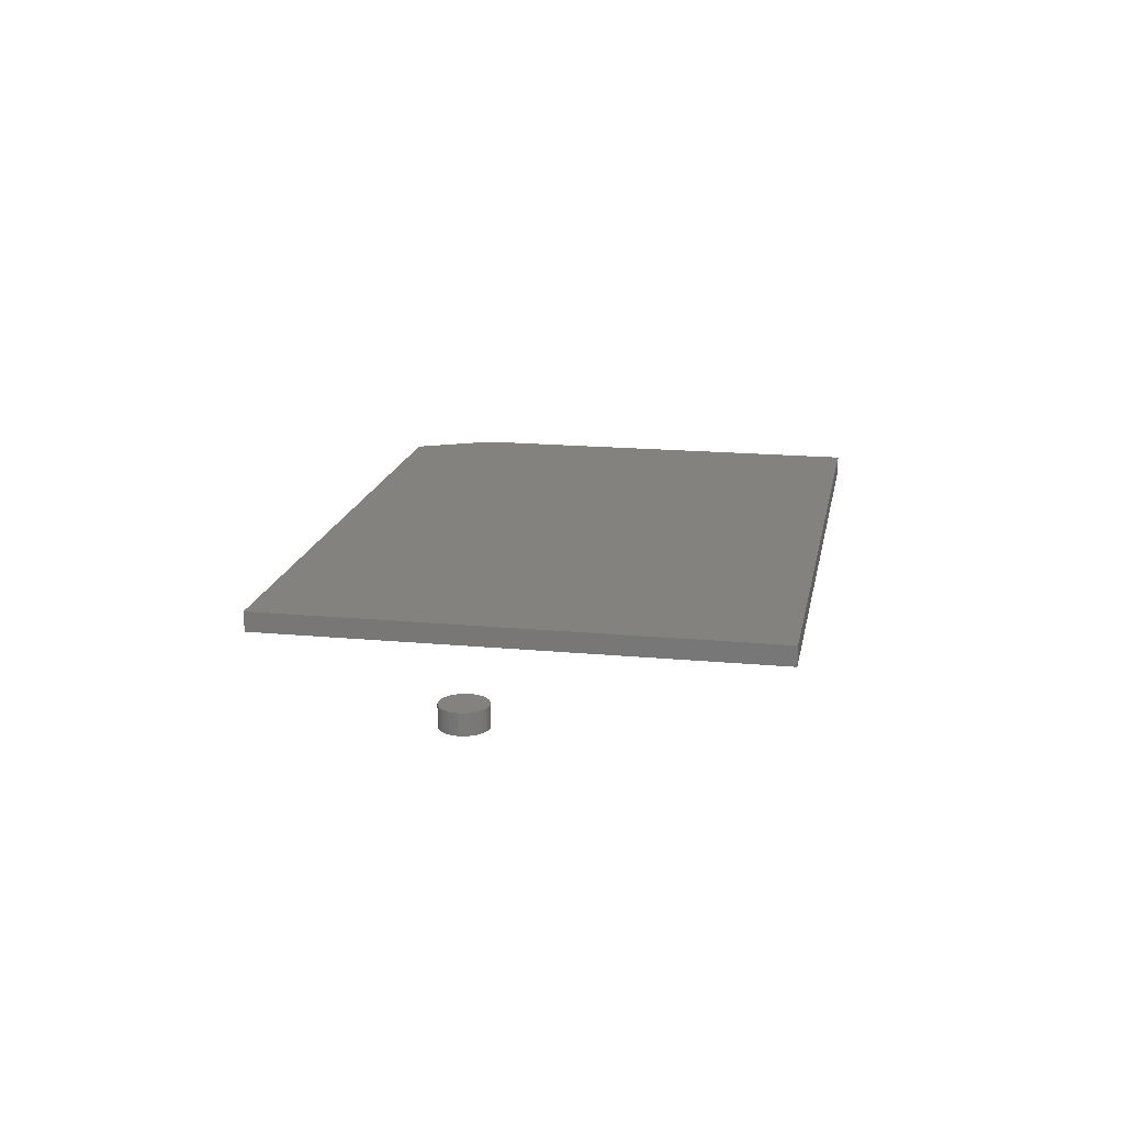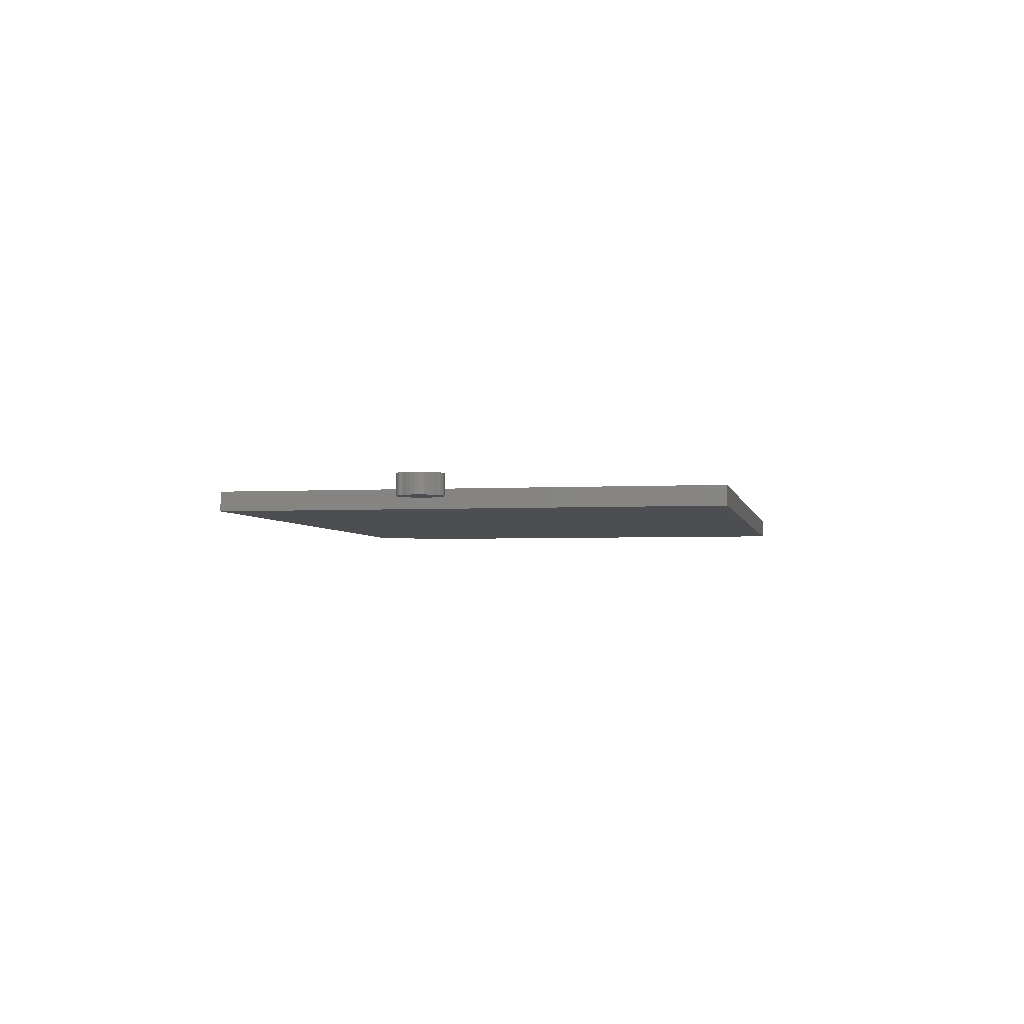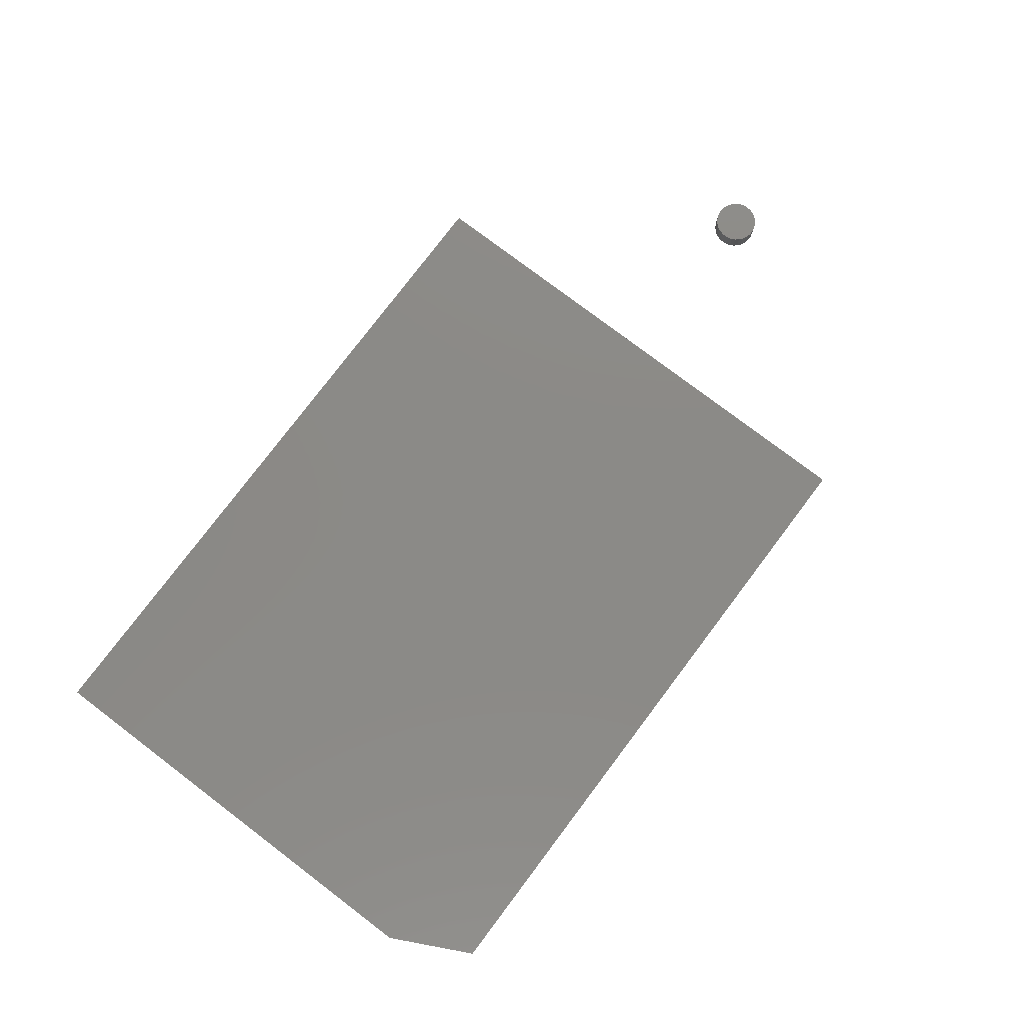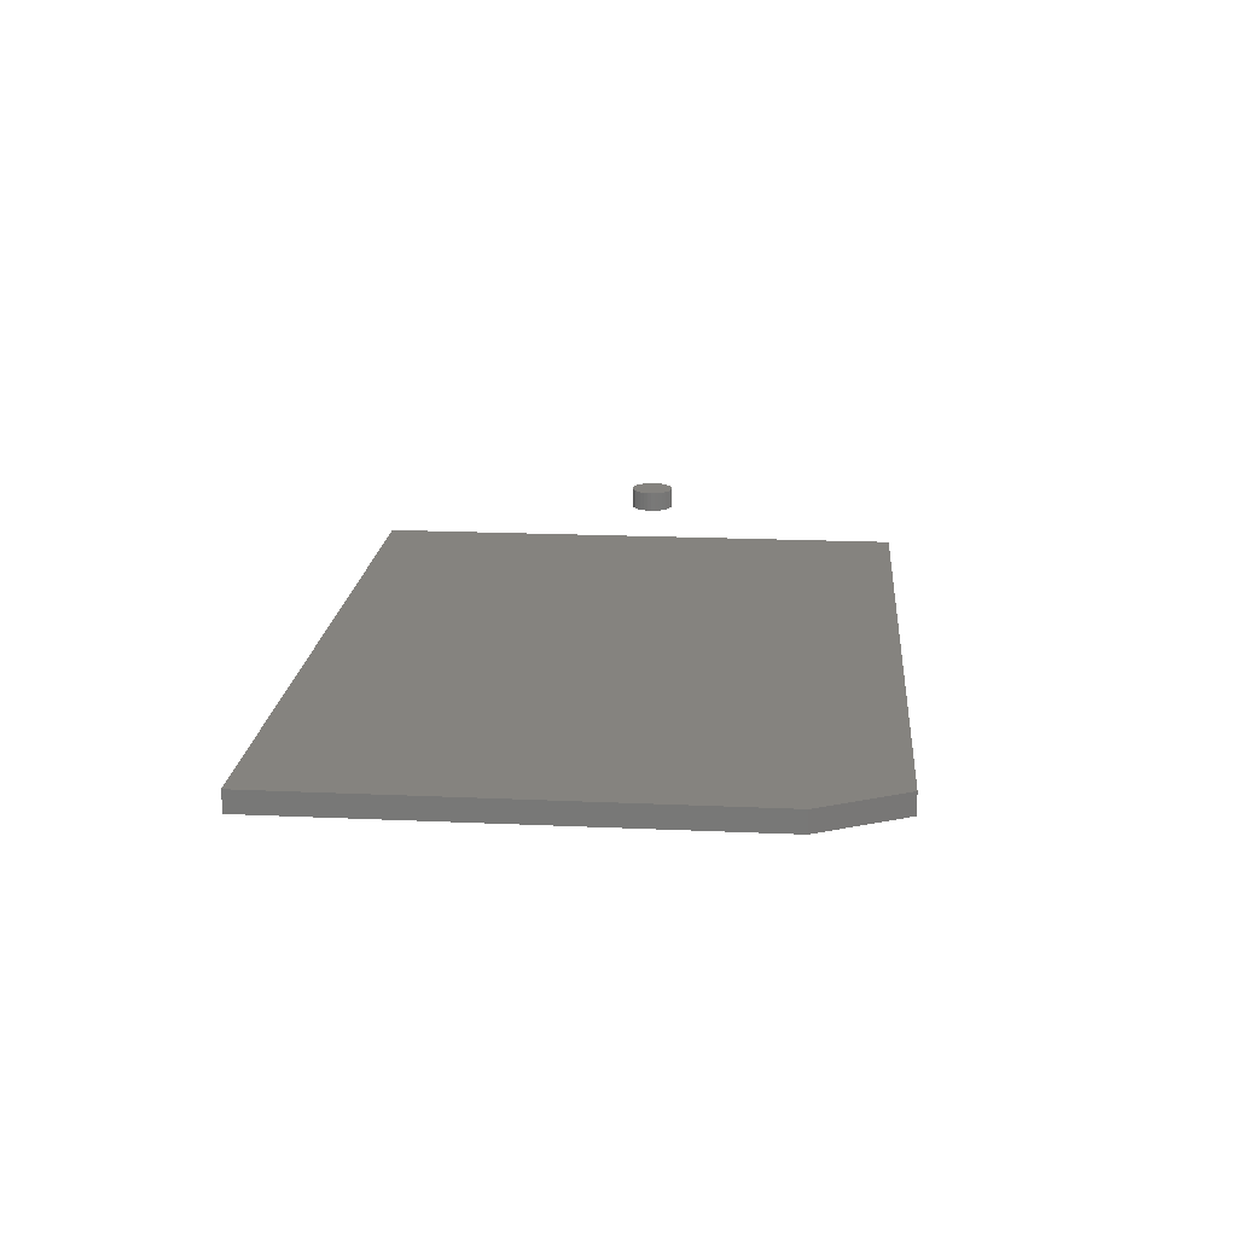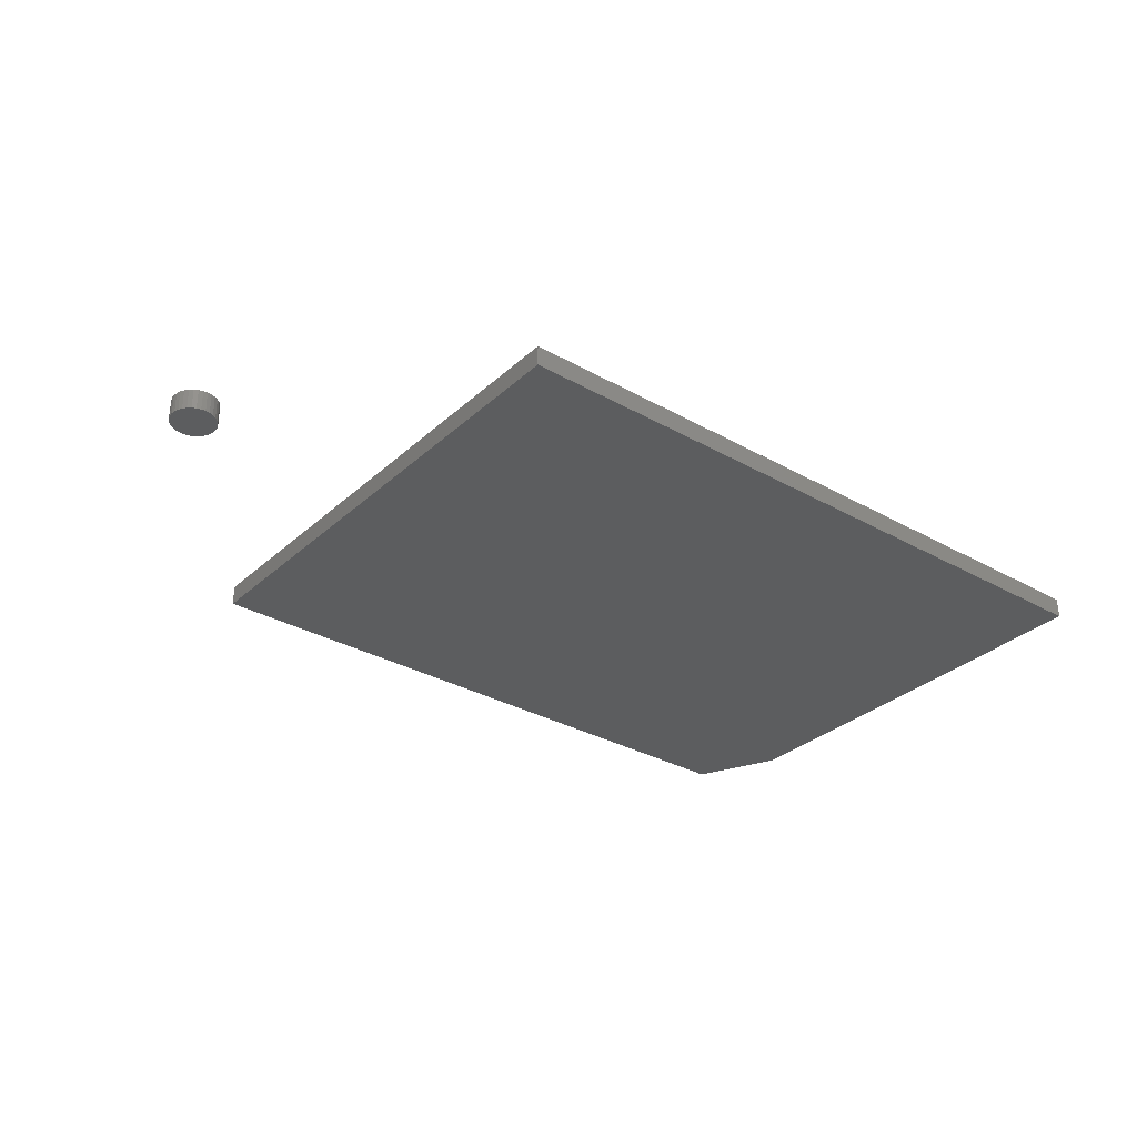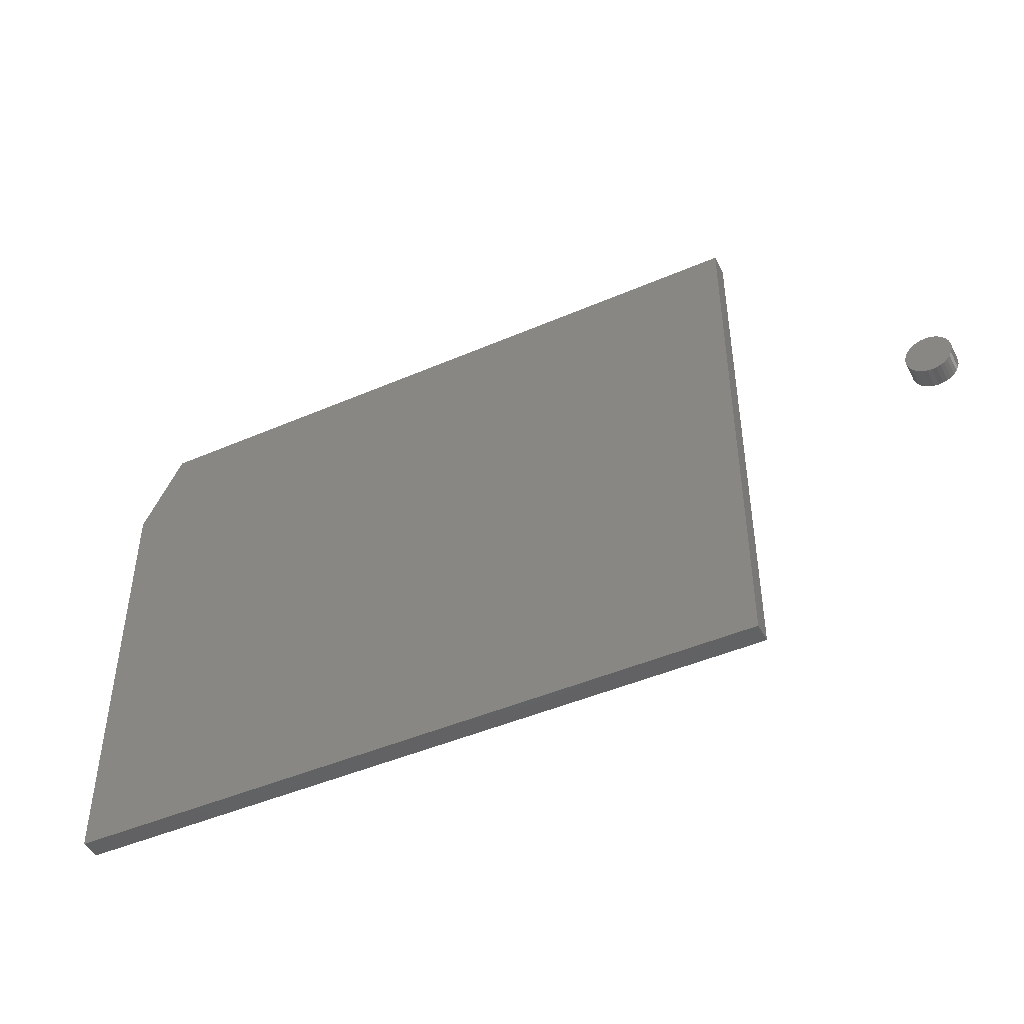
<metadata>
{"format":"stl","ext":"stl","renderer":"f3d","projection":"perspective","resolution":1024,"background":"white","views":[{"elev":17.3,"azim":-79.4,"up":"+Z"},{"elev":-3.3,"azim":-79.2,"up":"+Z"},{"elev":78.5,"azim":127.1,"up":"+Z"},{"elev":18.6,"azim":94.9,"up":"+Z"},{"elev":-31.7,"azim":-38.5,"up":"+Z"},{"elev":-45.9,"azim":-153.6,"up":"+Y"}]}
</metadata>
<code>
# stl→obj: 74 verts, 140 faces
v -0.3203 -0.3984 0.03125
v 0.75 -0.3984 0.03125
v -0.3203 0.4015 0.03125
v 0.75 0.2765 0.03125
v 0.6875 0.4015 0.03125
v 0.6875 0.4015 0
v 0.75 0.2765 0
v -0.3203 0.4015 0
v 0.75 -0.3984 0
v -0.3203 -0.3984 0
v -0.6155 0.0375 0.03125
v -0.6222 0.03685 0.03125
v -0.6285 0.03491 0.03125
v -0.6089 0.03685 0.03125
v -0.6025 0.03491 0.03125
v -0.6344 0.03178 0.03125
v -0.5967 0.03178 0.03125
v -0.6396 0.02755 0.03125
v -0.5915 0.02755 0.03125
v -0.6438 0.02241 0.03125
v -0.5873 0.02241 0.03125
v -0.6469 0.01653 0.03125
v -0.5842 0.01653 0.03125
v -0.6489 0.01016 0.03125
v -0.5822 0.01016 0.03125
v -0.5822 -0.00309 0.03125
v -0.6469 -0.009461 0.03125
v -0.5842 -0.009461 0.03125
v -0.6438 -0.01533 0.03125
v -0.5873 -0.01533 0.03125
v -0.6396 -0.02048 0.03125
v -0.5915 -0.02048 0.03125
v -0.6344 -0.0247 0.03125
v -0.5967 -0.0247 0.03125
v -0.6285 -0.02784 0.03125
v -0.6025 -0.02784 0.03125
v -0.6222 -0.02978 0.03125
v -0.6155 -0.03043 0.03125
v -0.6089 -0.02978 0.03125
v -0.5816 0.003536 0.03125
v -0.6495 0.003536 0.03125
v -0.6489 -0.00309 0.03125
v -0.6285 0.03491 0
v -0.6222 0.03685 0
v -0.6155 0.0375 0
v -0.6089 0.03685 0
v -0.6025 0.03491 0
v -0.6344 0.03178 0
v -0.5967 0.03178 0
v -0.6396 0.02755 0
v -0.5915 0.02755 0
v -0.6438 0.02241 0
v -0.5873 0.02241 0
v -0.6469 0.01653 0
v -0.5842 0.01653 0
v -0.6489 0.01016 0
v -0.5822 0.01016 0
v -0.5842 -0.009461 0
v -0.6469 -0.009461 0
v -0.5822 -0.00309 0
v -0.6438 -0.01533 0
v -0.5873 -0.01533 0
v -0.6396 -0.02048 0
v -0.5915 -0.02048 0
v -0.6344 -0.0247 0
v -0.5967 -0.0247 0
v -0.6285 -0.02784 0
v -0.6025 -0.02784 0
v -0.6222 -0.02978 0
v -0.6155 -0.03043 0
v -0.6089 -0.02978 0
v -0.6489 -0.00309 0
v -0.6495 0.003536 0
v -0.5816 0.003536 0
f 1 2 3
f 3 2 4
f 3 4 5
f 6 7 8
f 8 7 9
f 8 9 10
f 5 6 3
f 3 6 8
f 2 9 4
f 4 9 7
f 5 4 6
f 6 4 7
f 3 8 1
f 1 8 10
f 1 10 2
f 2 10 9
f 11 12 13
f 14 11 13
f 14 13 15
f 15 13 16
f 15 16 17
f 17 16 18
f 17 18 19
f 19 18 20
f 19 20 21
f 21 20 22
f 21 22 23
f 23 22 24
f 23 24 25
f 26 27 28
f 28 27 29
f 28 29 30
f 30 29 31
f 30 31 32
f 32 31 33
f 32 33 34
f 34 33 35
f 34 35 36
f 36 35 37
f 36 37 38
f 36 38 39
f 25 24 40
f 40 24 41
f 40 41 26
f 26 41 42
f 26 42 27
f 43 44 45
f 43 45 46
f 47 43 46
f 48 43 47
f 49 48 47
f 50 48 49
f 51 50 49
f 52 50 51
f 53 52 51
f 54 52 53
f 55 54 53
f 56 54 55
f 57 56 55
f 58 59 60
f 61 59 58
f 62 61 58
f 63 61 62
f 64 63 62
f 65 63 64
f 66 65 64
f 67 65 66
f 68 67 66
f 69 67 68
f 70 69 68
f 71 70 68
f 59 72 60
f 60 72 73
f 60 73 74
f 74 73 56
f 74 56 57
f 74 40 60
f 60 40 26
f 60 26 58
f 58 26 28
f 58 28 62
f 62 28 30
f 62 30 64
f 64 30 32
f 64 32 66
f 66 32 34
f 66 34 68
f 68 34 36
f 68 36 71
f 71 36 39
f 71 39 70
f 70 39 38
f 70 38 69
f 69 38 37
f 69 37 67
f 67 37 35
f 67 35 65
f 65 35 33
f 65 33 63
f 63 33 31
f 63 31 61
f 61 31 29
f 61 29 59
f 59 29 27
f 59 27 72
f 72 27 42
f 72 42 73
f 73 42 41
f 73 41 56
f 56 41 24
f 56 24 54
f 54 24 22
f 54 22 52
f 52 22 20
f 52 20 50
f 50 20 18
f 50 18 48
f 48 18 16
f 48 16 43
f 43 16 13
f 43 13 44
f 44 13 12
f 44 12 45
f 45 12 11
f 45 11 46
f 46 11 14
f 46 14 47
f 47 14 15
f 47 15 49
f 49 15 17
f 49 17 51
f 51 17 19
f 51 19 53
f 53 19 21
f 53 21 55
f 55 21 23
f 55 23 57
f 57 23 25
f 57 25 74
f 74 25 40

</code>
